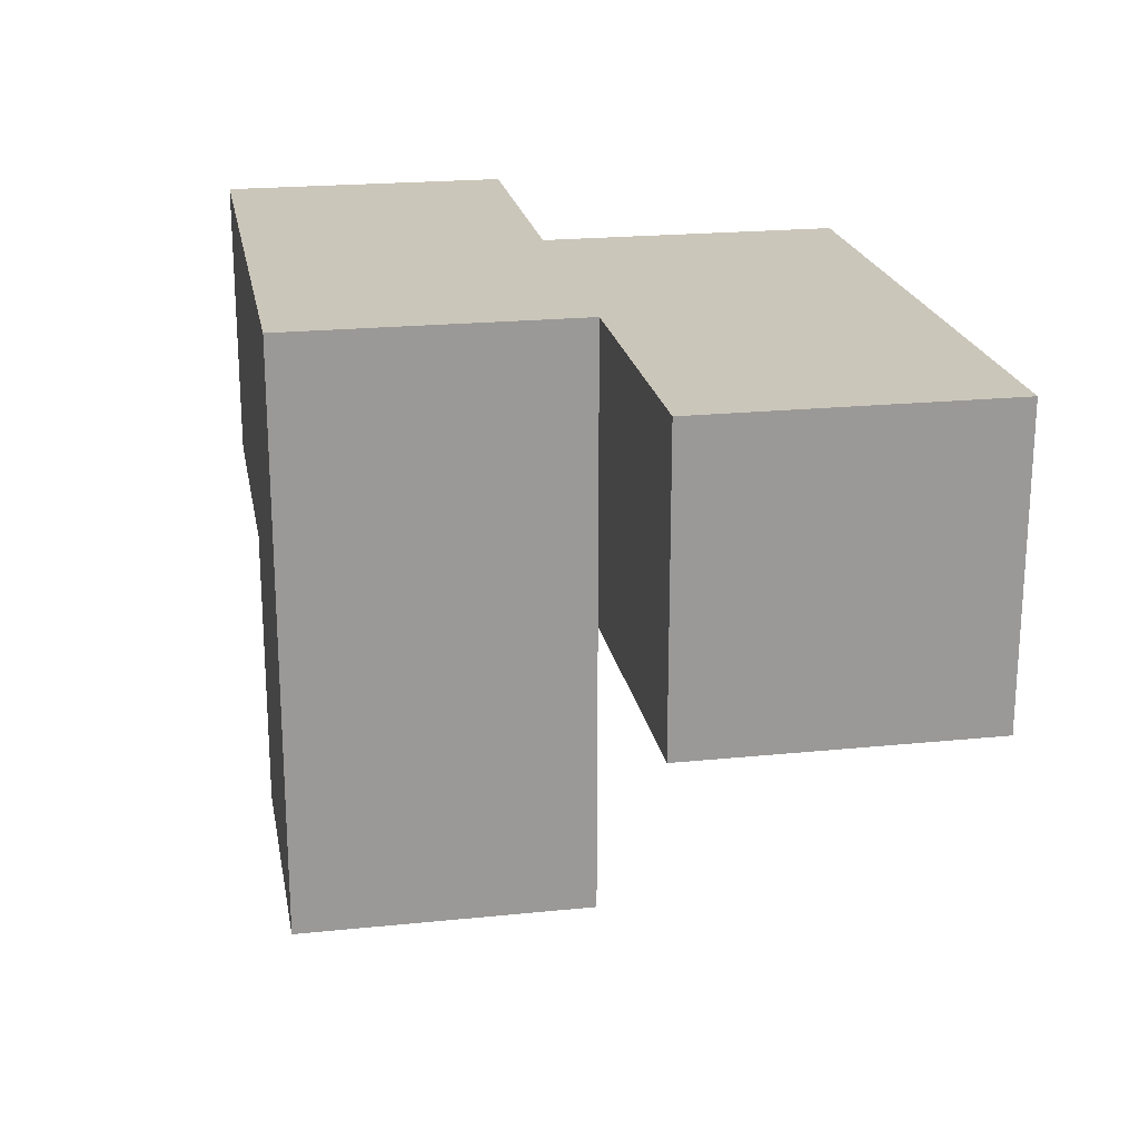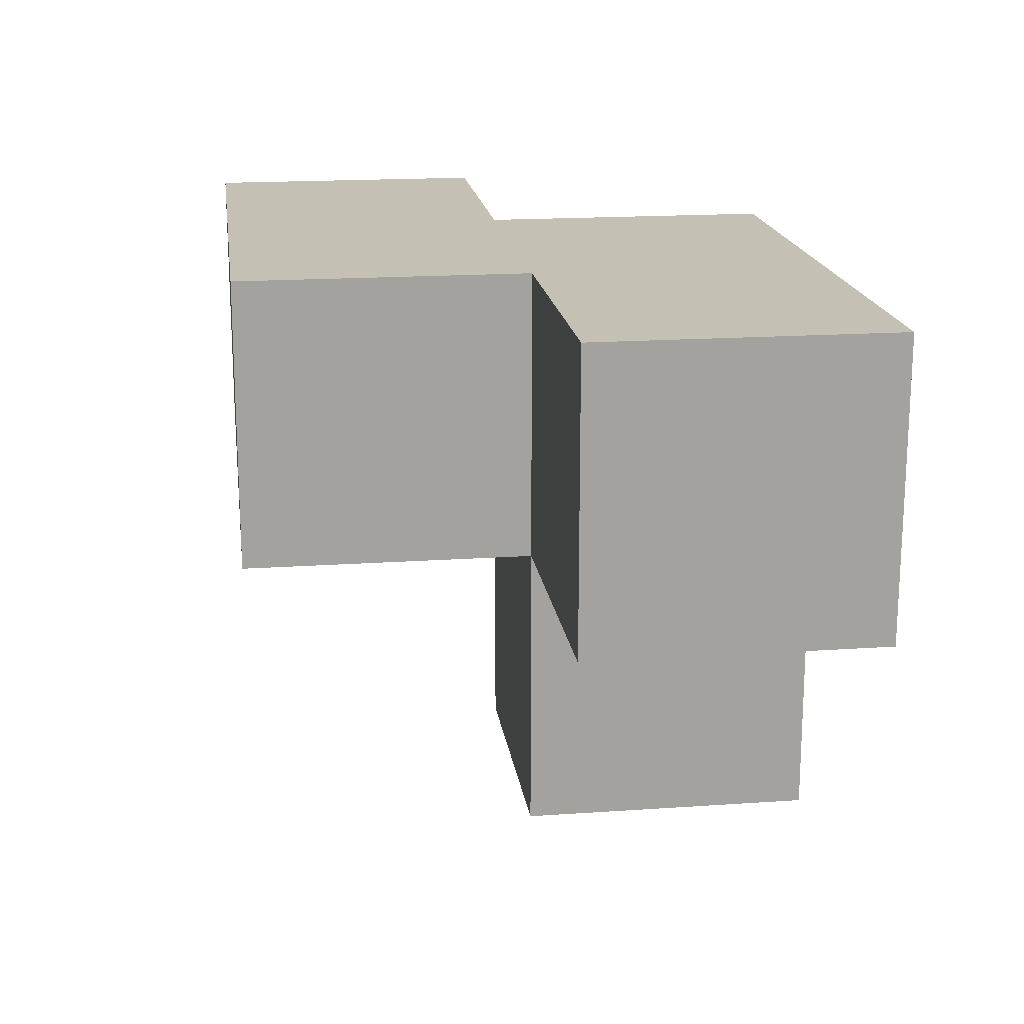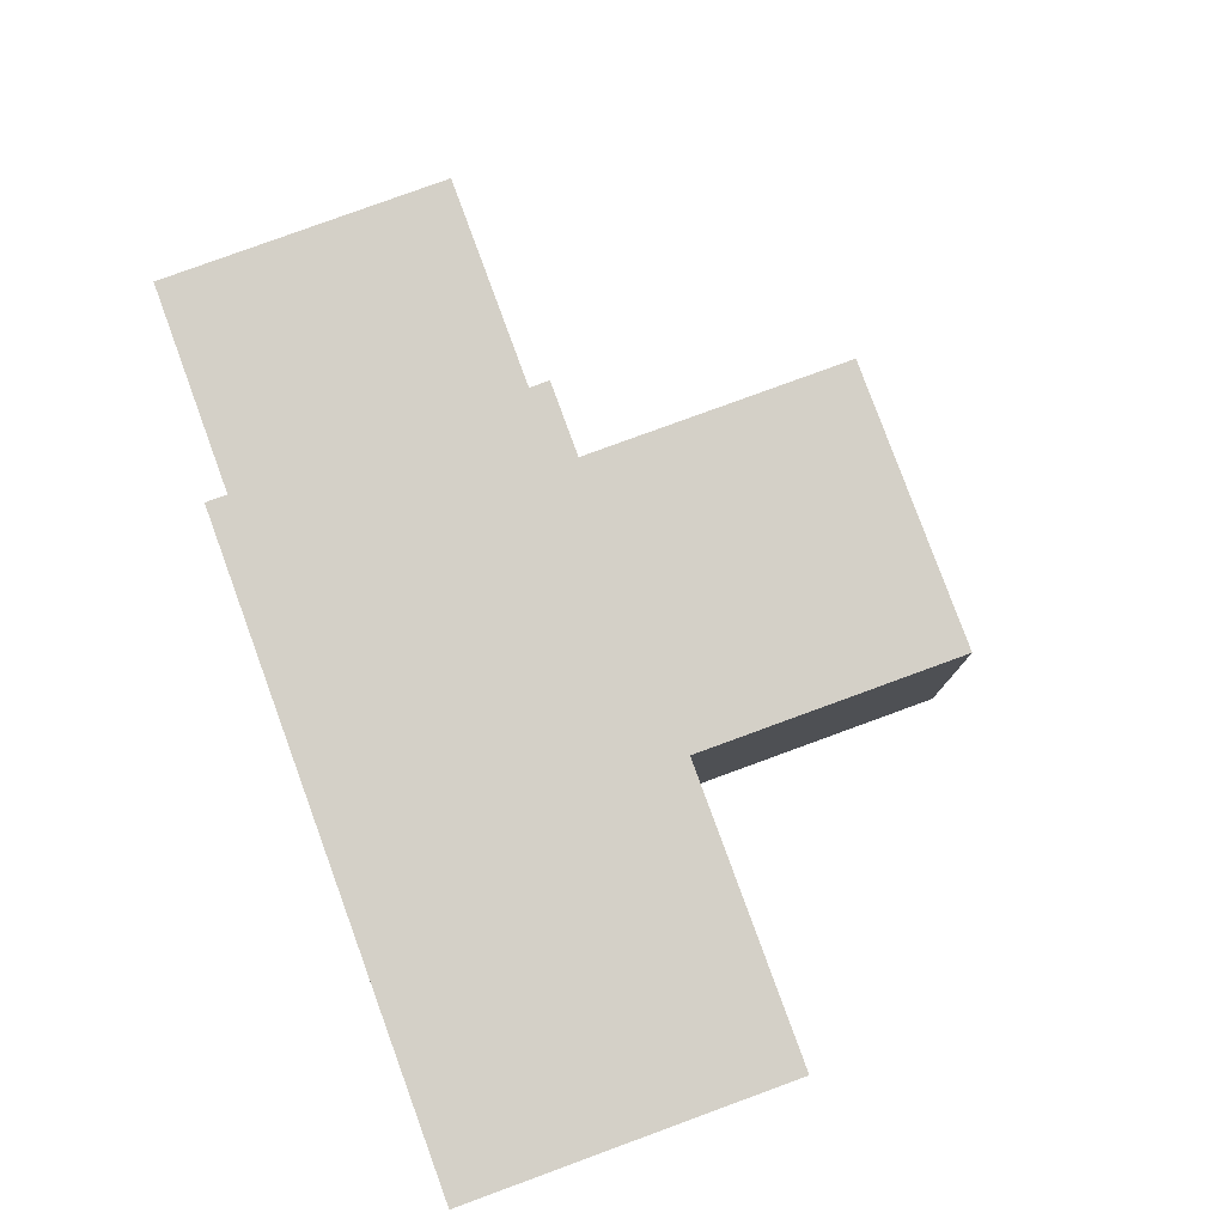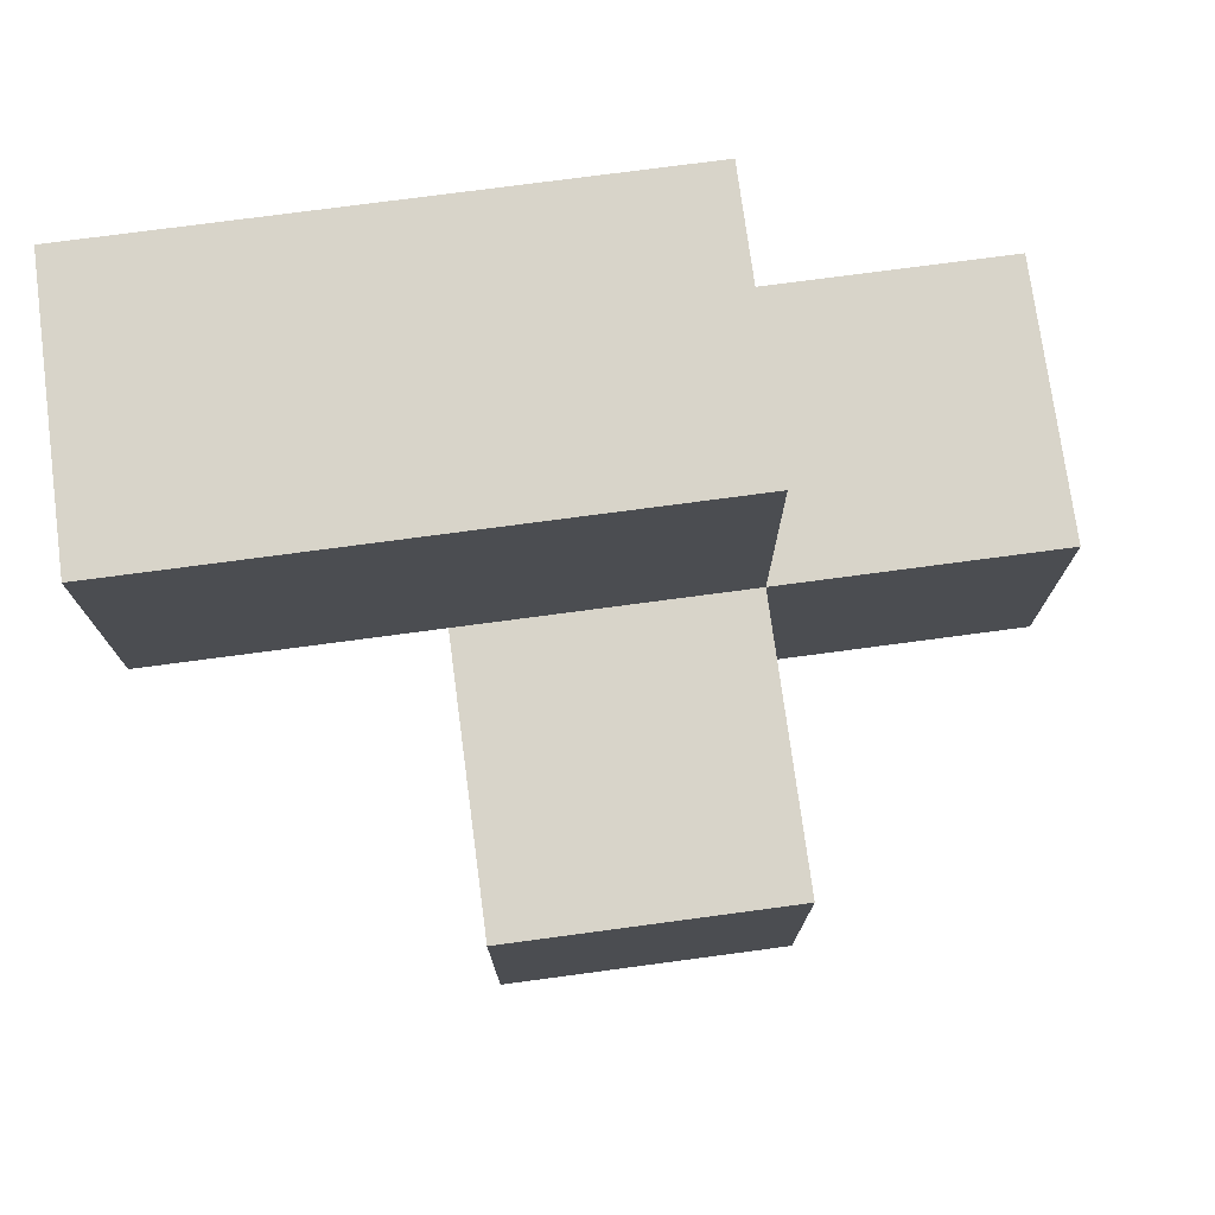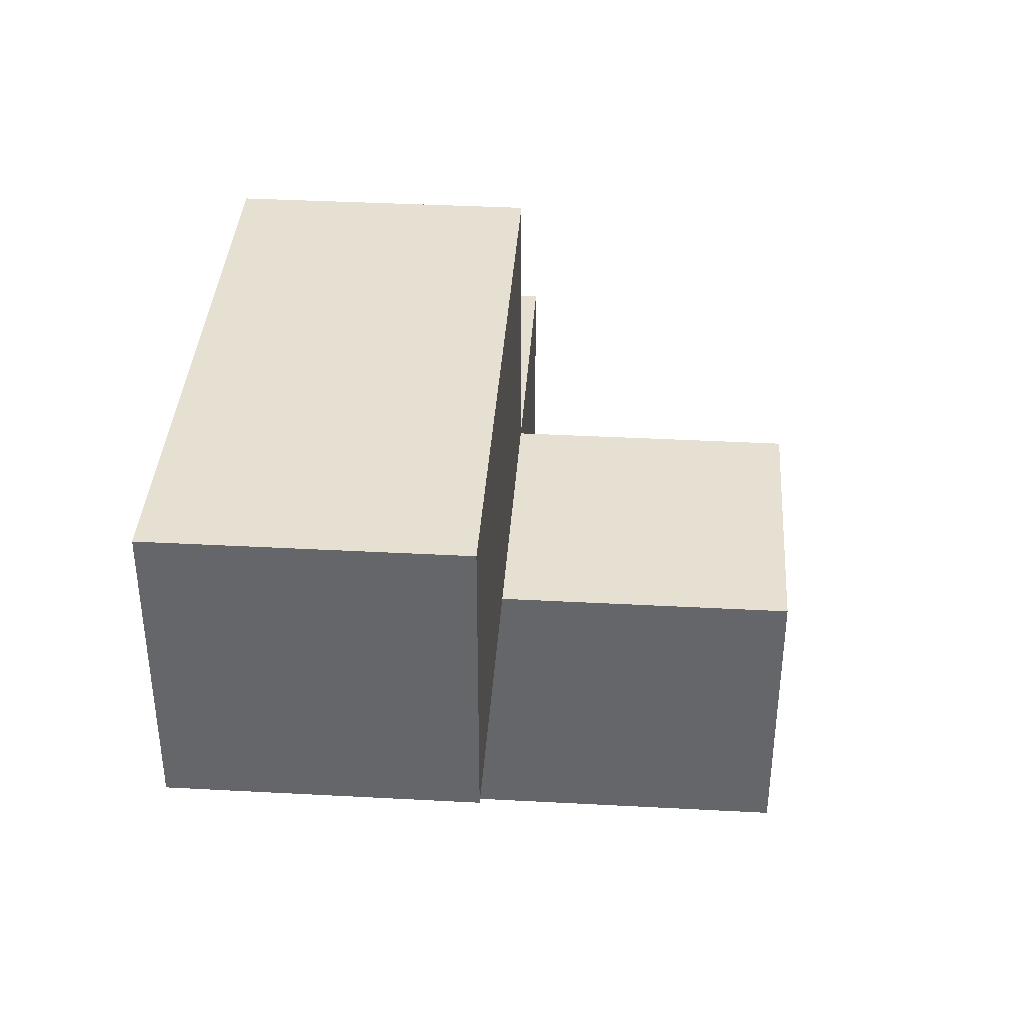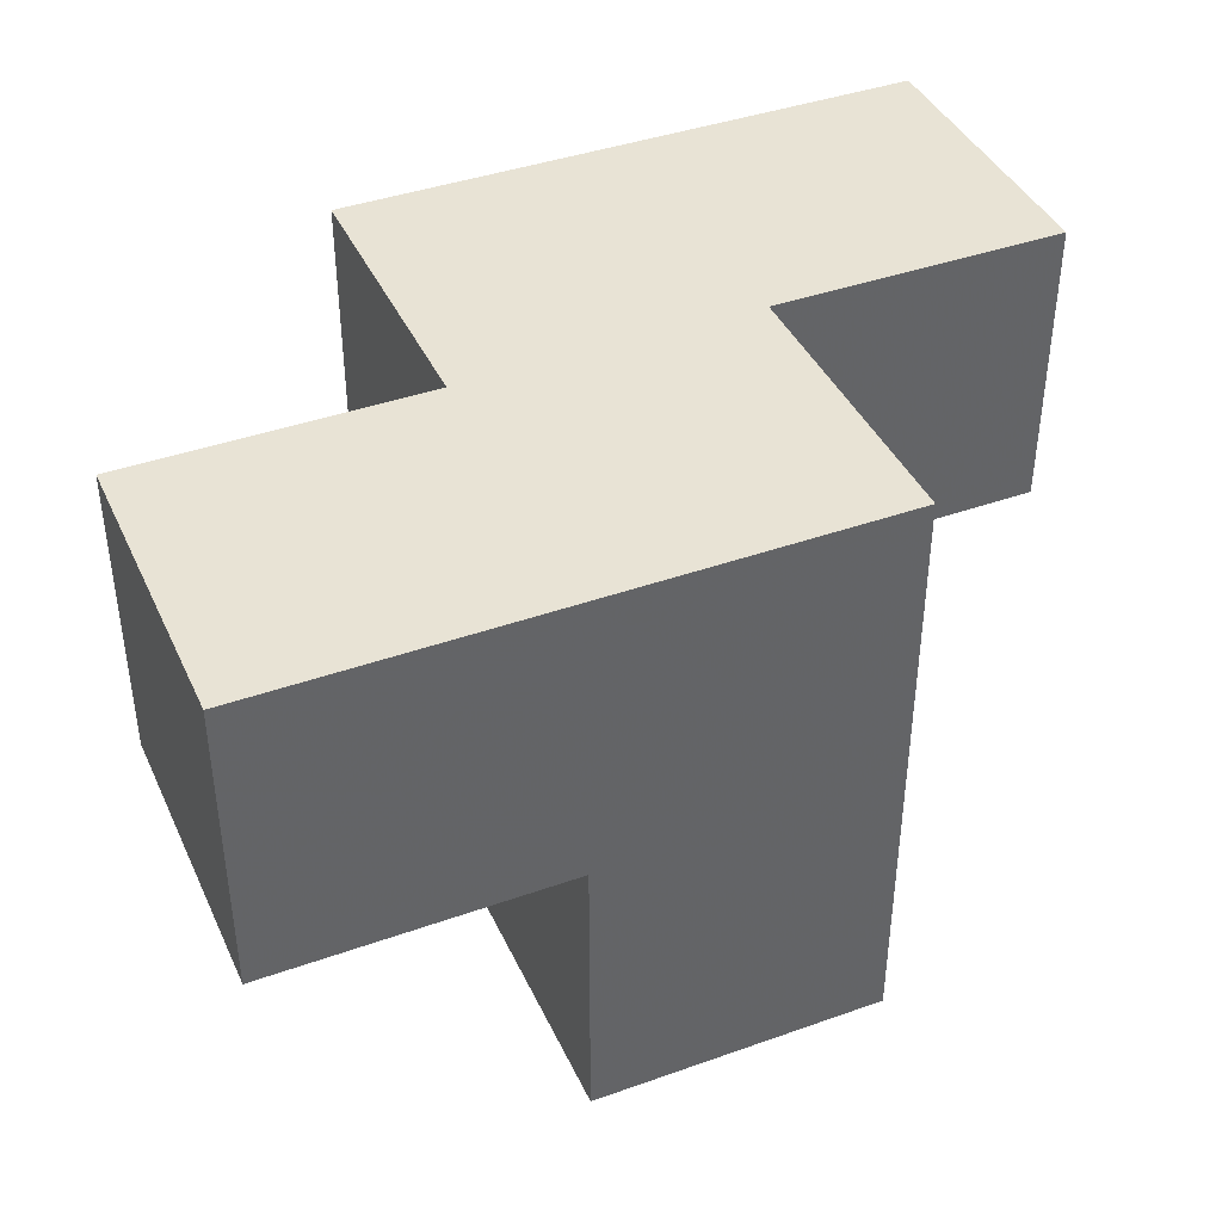
<metadata>
{"format":"obj","ext":"obj","renderer":"f3d","projection":"perspective","resolution":1024,"background":"white","views":[{"elev":21.2,"azim":-100.3,"up":"+Y"},{"elev":18.0,"azim":82.3,"up":"+Y"},{"elev":79.9,"azim":-110.1,"up":"+Z"},{"elev":75.0,"azim":-7.6,"up":"+Z"},{"elev":37.8,"azim":-86.1,"up":"+Z"},{"elev":41.0,"azim":156.6,"up":"+Y"}]}
</metadata>
<code>
v 2.005 2.002 1.999
v 3.985 2.002 1.009
v 2.995 2.002 1.009
v 1.015 2.002 1.999
v 1.015 2.992 2.989
v 2.995 1.012 1.999
v 2.995 2.992 1.999
v 3.985 2.992 1.999
v 2.005 2.992 2.989
v 2.005 1.012 1.999
v 2.005 2.002 1.009
v 2.995 1.012 1.009
v 2.995 2.992 1.009
v 2.995 2.002 2.989
v 1.015 2.992 1.999
v 3.985 2.992 1.009
v 2.005 2.992 1.999
v 3.985 2.002 1.999
v 2.005 2.002 2.989
v 2.005 1.012 1.009
v 2.995 2.002 1.999
v 1.015 2.002 2.989
v 2.995 2.992 2.989
v 2.005 2.992 1.009
f 3 11 13
f 24 13 11
f 13 24 7
f 17 7 24
f 24 11 17
f 1 17 11
f 2 3 16
f 13 16 3
f 21 18 7
f 8 7 18
f 3 2 21
f 18 21 2
f 16 13 8
f 7 8 13
f 2 16 18
f 8 18 16
f 19 14 9
f 23 9 14
f 1 21 19
f 14 19 21
f 7 17 23
f 9 23 17
f 21 7 14
f 23 14 7
f 12 20 3
f 11 3 20
f 10 6 1
f 21 1 6
f 20 12 10
f 6 10 12
f 11 20 1
f 10 1 20
f 12 3 6
f 21 6 3
f 1 4 17
f 15 17 4
f 22 19 5
f 9 5 19
f 4 1 22
f 19 22 1
f 17 15 9
f 5 9 15
f 15 4 5
f 22 5 4

</code>
